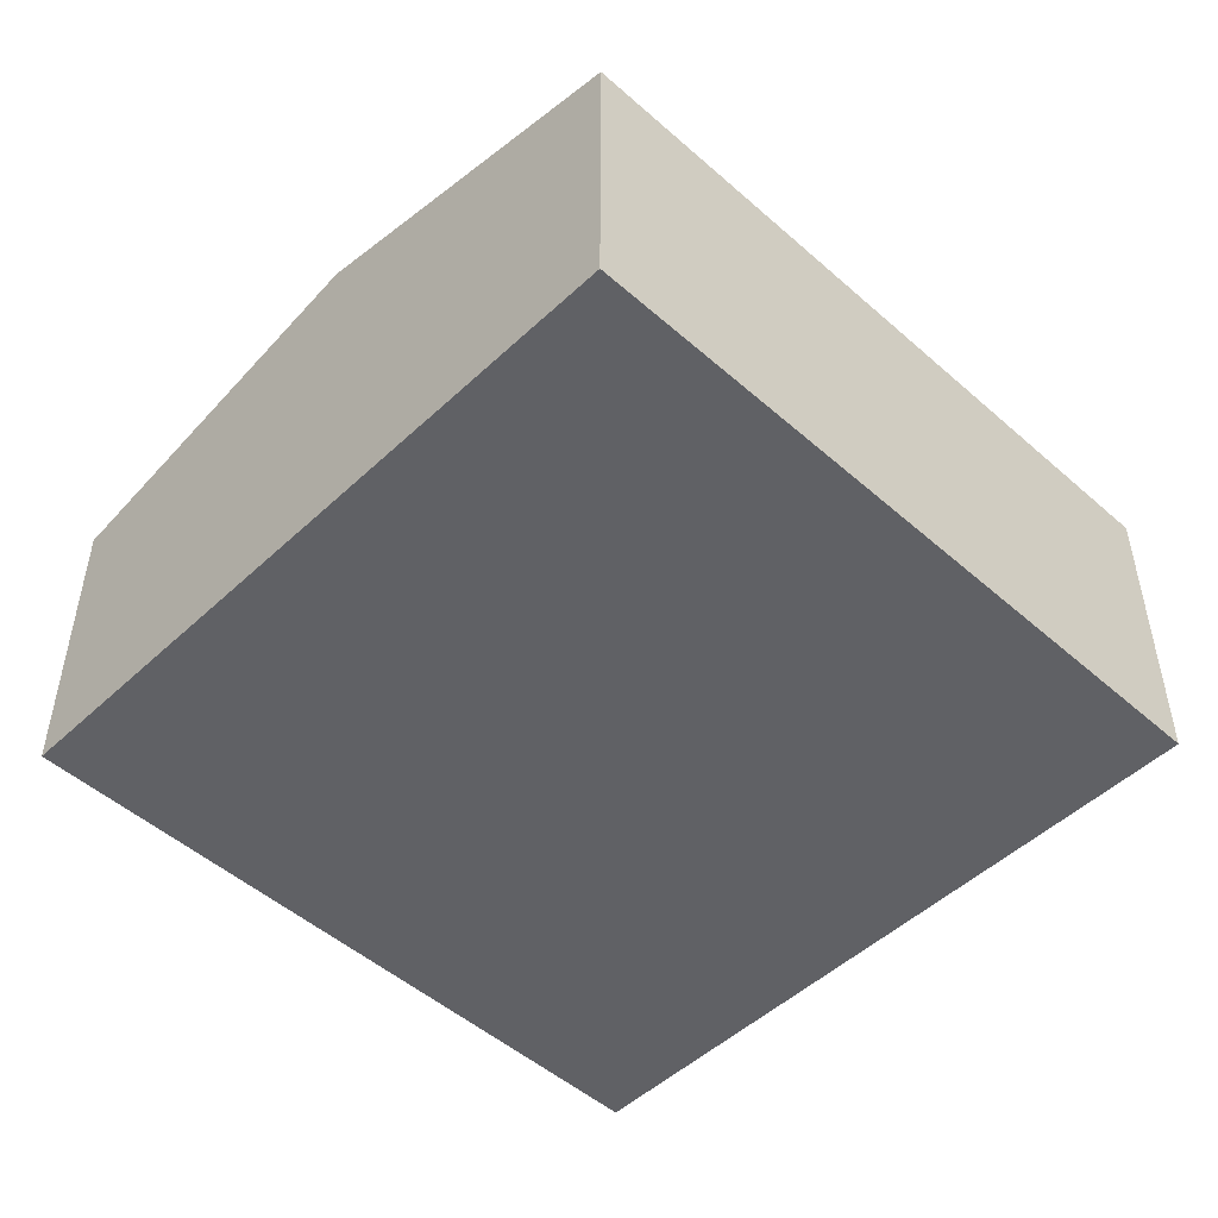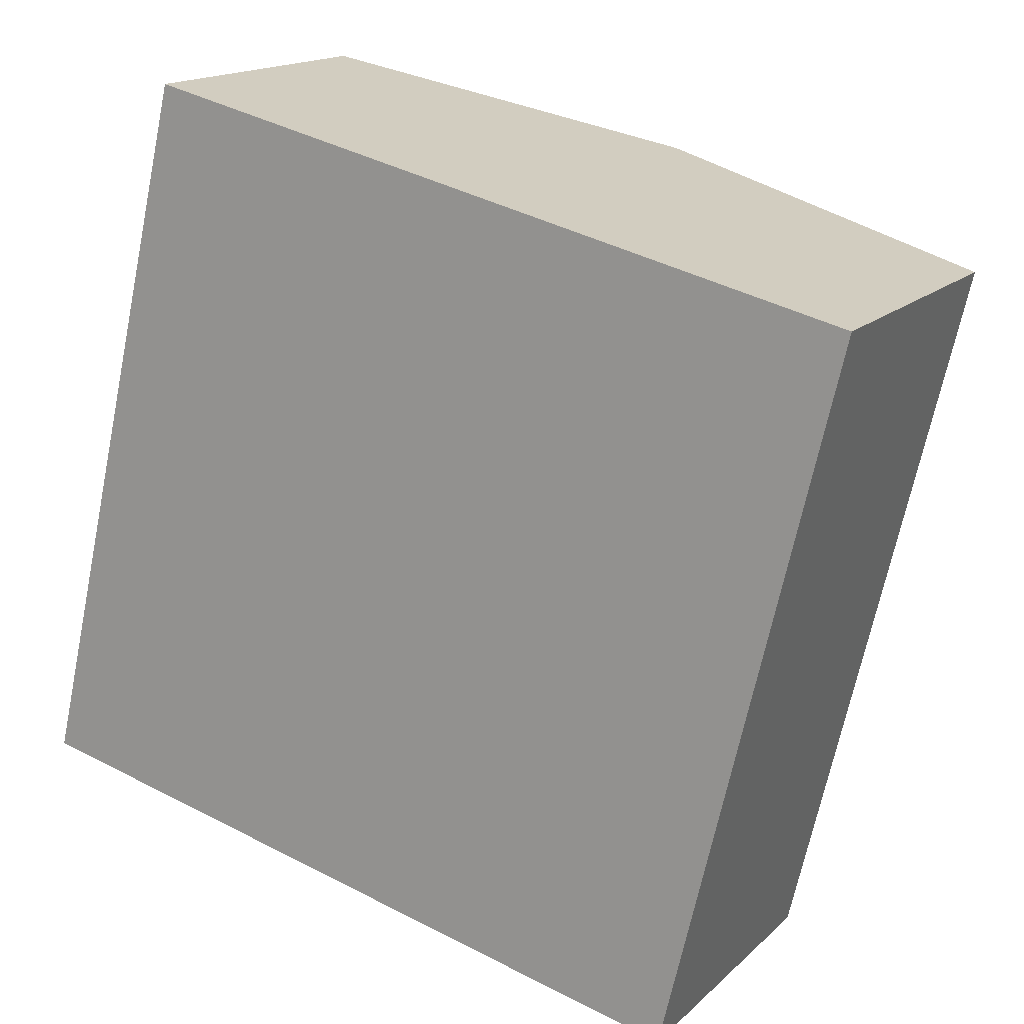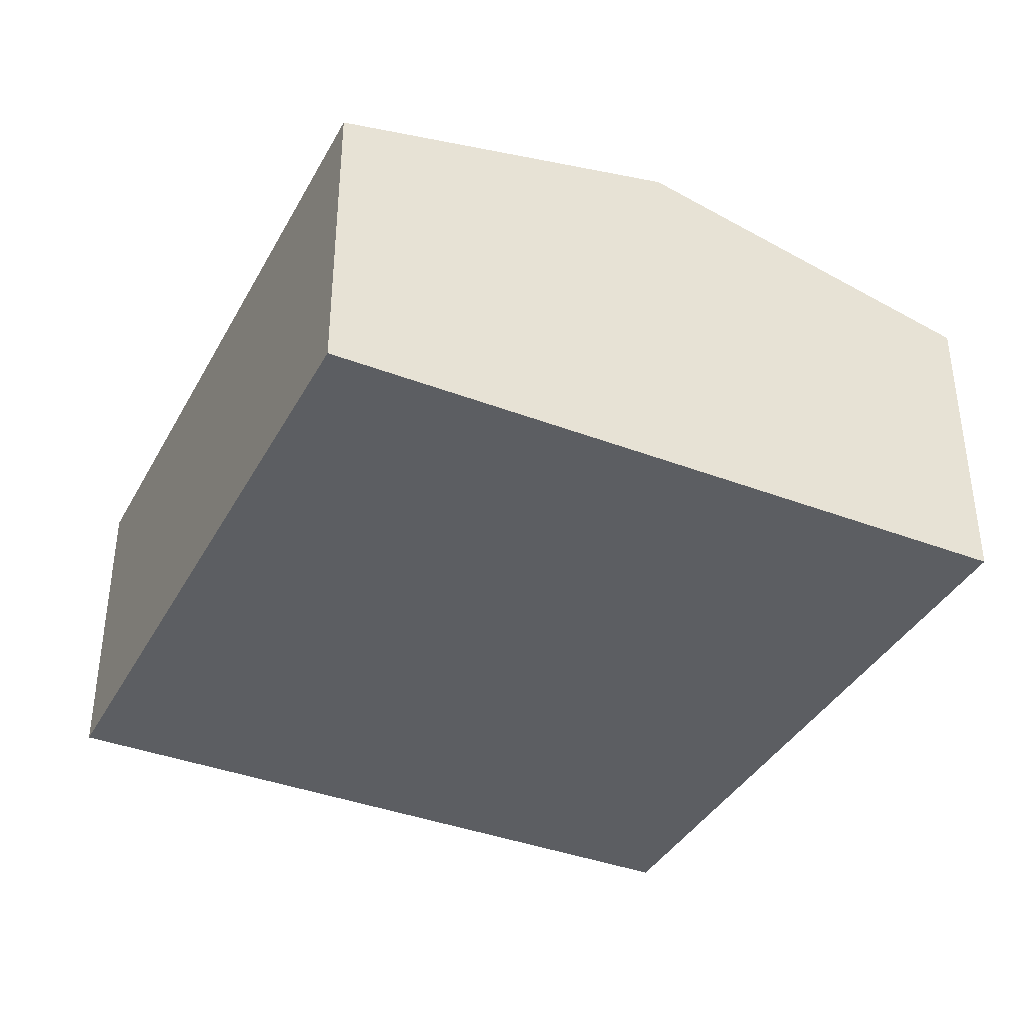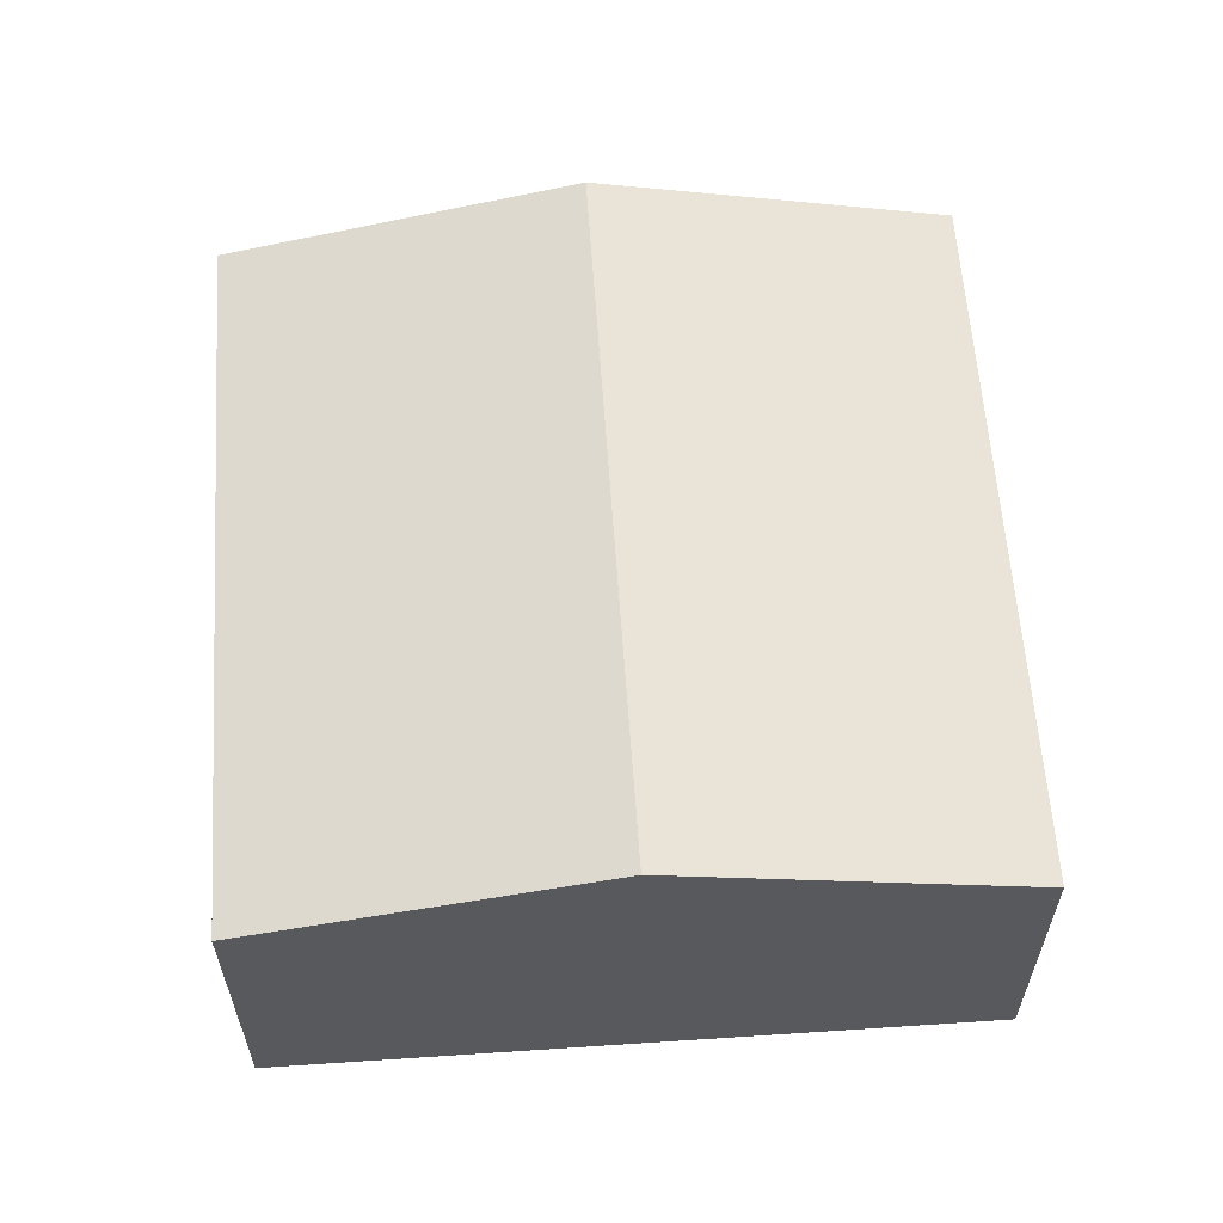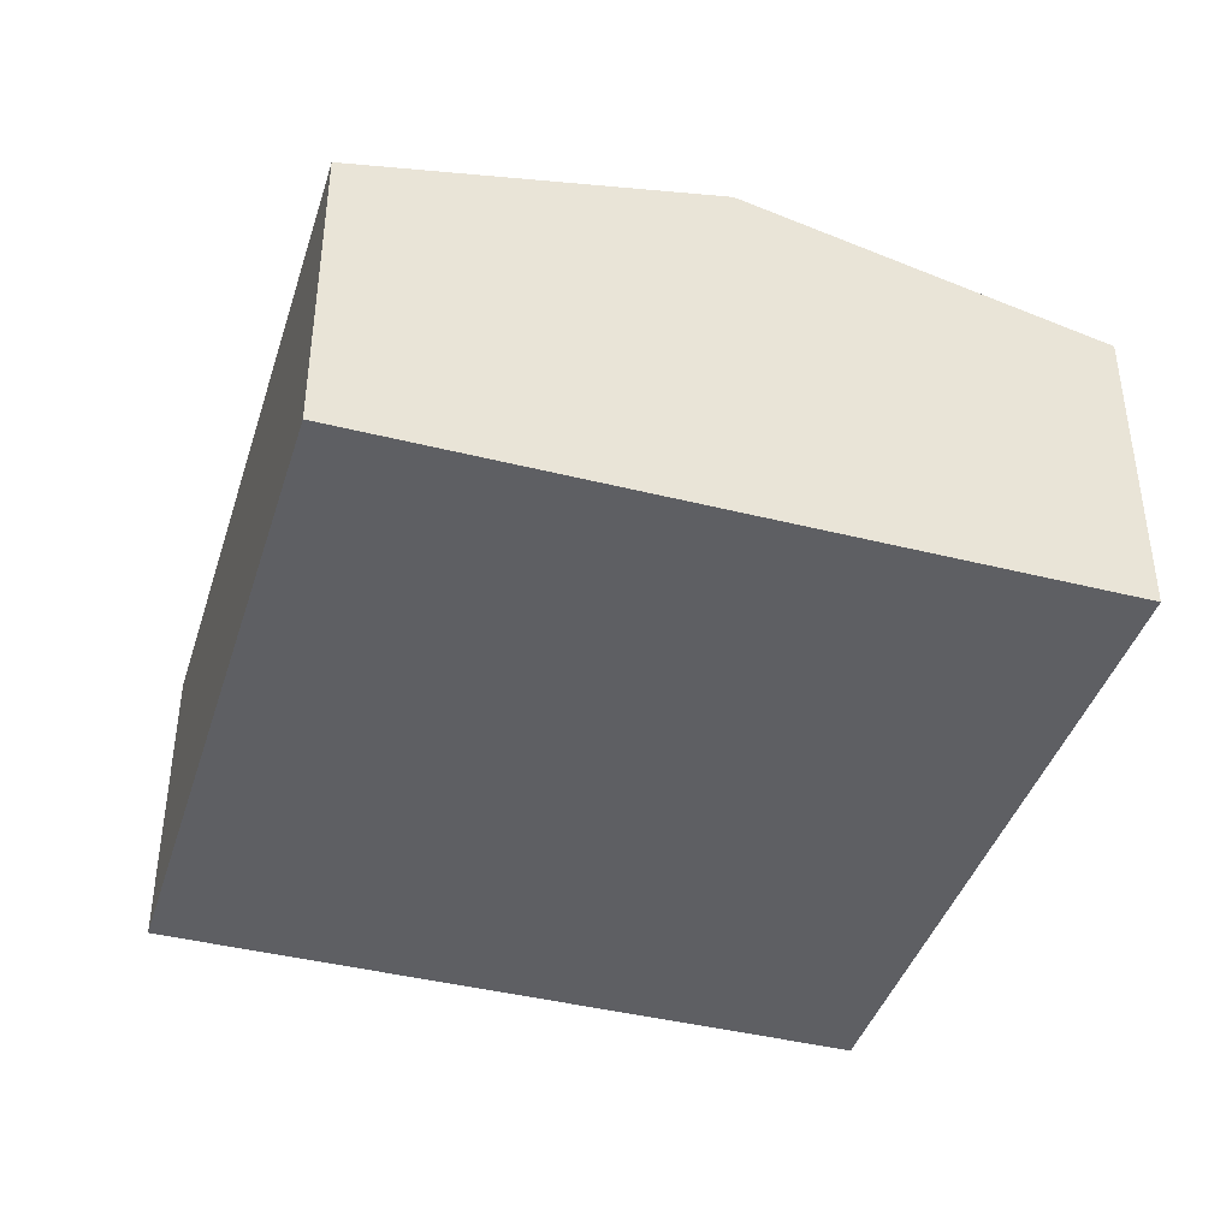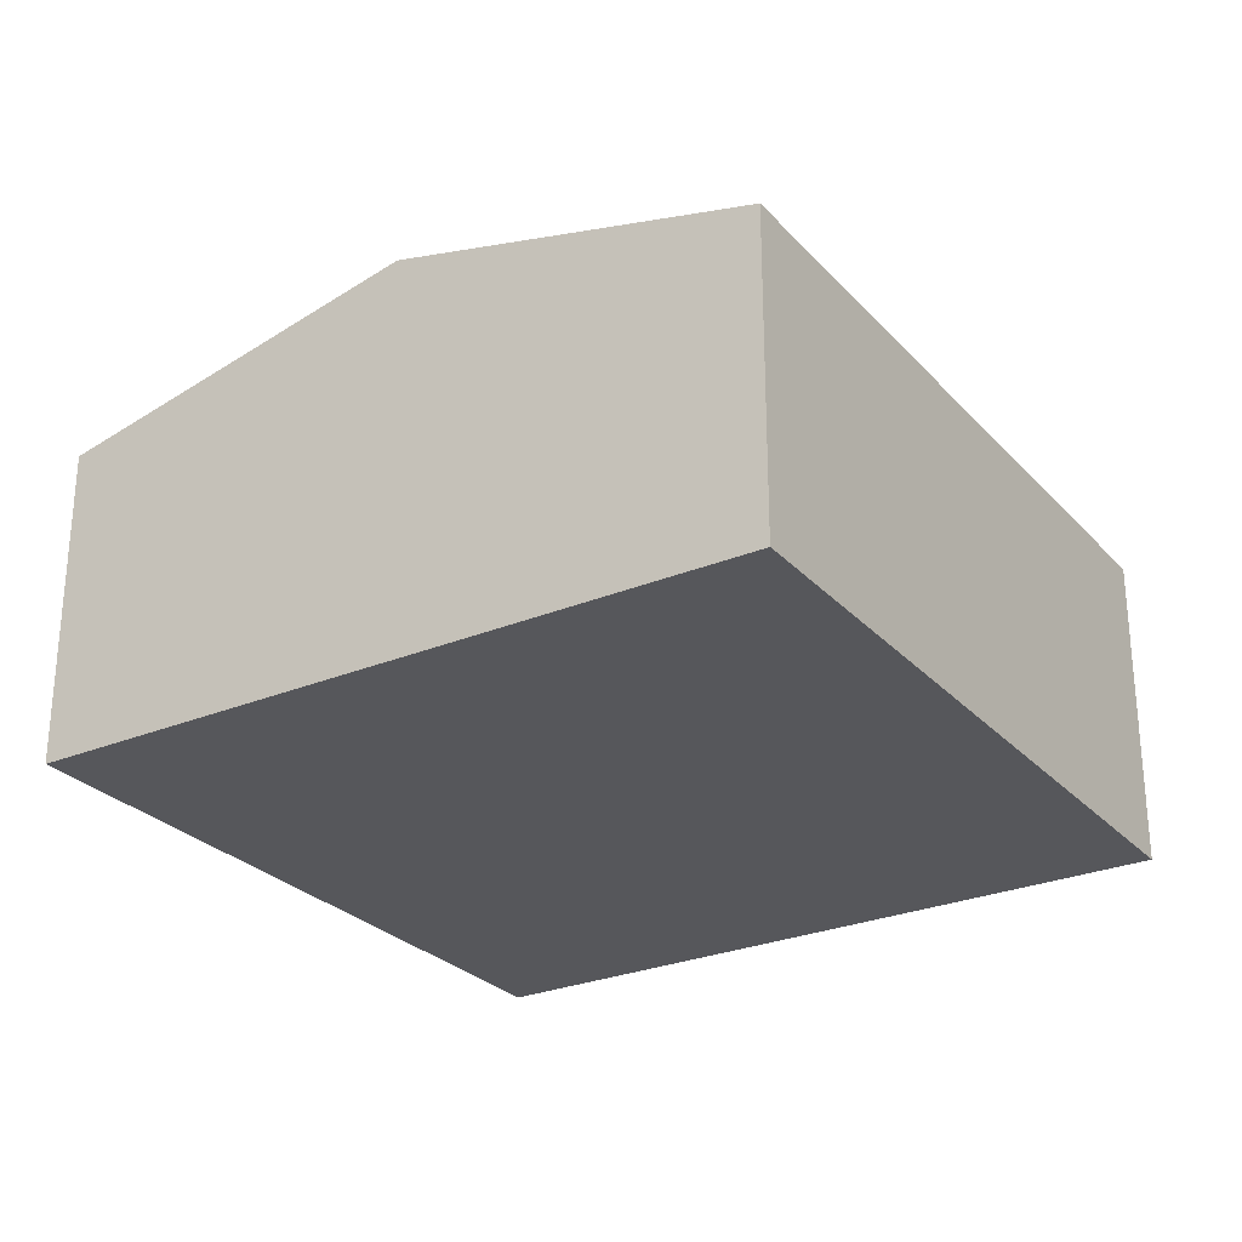
<metadata>
{"format":"obj","ext":"obj","renderer":"f3d","projection":"perspective","resolution":1024,"background":"white","views":[{"elev":-49.7,"azim":59.2,"up":"+Y"},{"elev":16.1,"azim":29.3,"up":"+Z"},{"elev":-38.2,"azim":167.5,"up":"+Y"},{"elev":60.3,"azim":9.5,"up":"+Y"},{"elev":-41.4,"azim":-3.6,"up":"+Y"},{"elev":-27.3,"azim":-134.0,"up":"+Y"}]}
</metadata>
<code>
v  5.399 2.381 -1.285
v  3.982 3.009 4.749
v  6.682 2.381 4.107
v  2.699 3.009 -0.643
v  0 2.381 1.458e-16
v  1.282 2.381 5.391
v  1.282 -3.301e-16 5.391
v  3.982 -2.908e-16 4.749
v  6.682 -2.515e-16 4.107
v  5.399 7.868e-17 -1.285
v  2.699 3.937e-17 -0.643
v  0 0 0
g defaultobject
f 1 2 3
f 2 1 4
f 5 2 4
f 2 5 6
f 7 2 6
f 2 7 8
f 2 8 3
f 3 8 9
f 9 1 3
f 1 9 10
f 10 4 1
f 4 10 11
f 4 11 5
f 5 11 12
f 12 6 5
f 6 12 7
f 8 10 9
f 10 8 7
f 10 7 12
f 10 12 11

</code>
